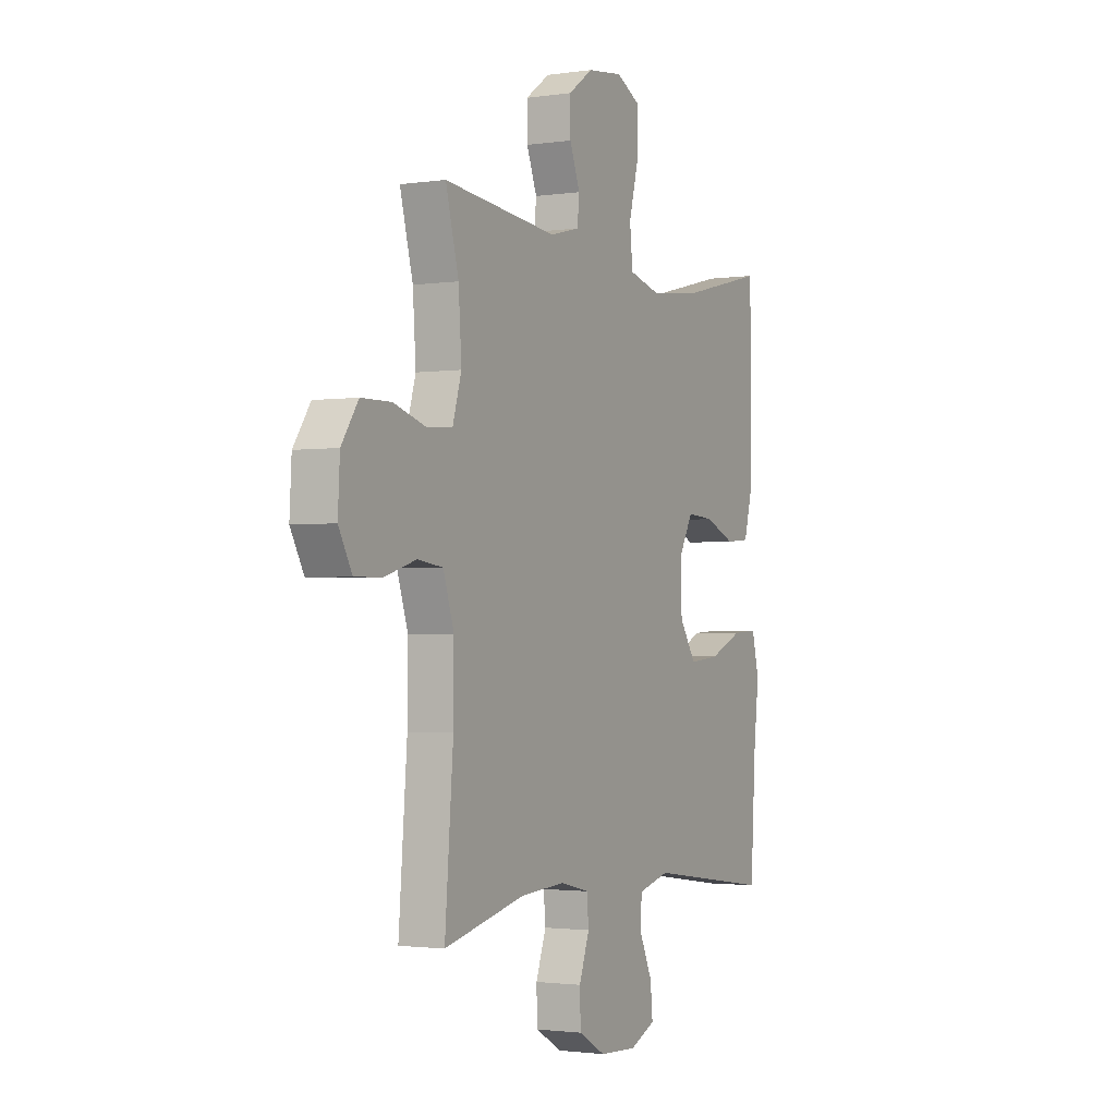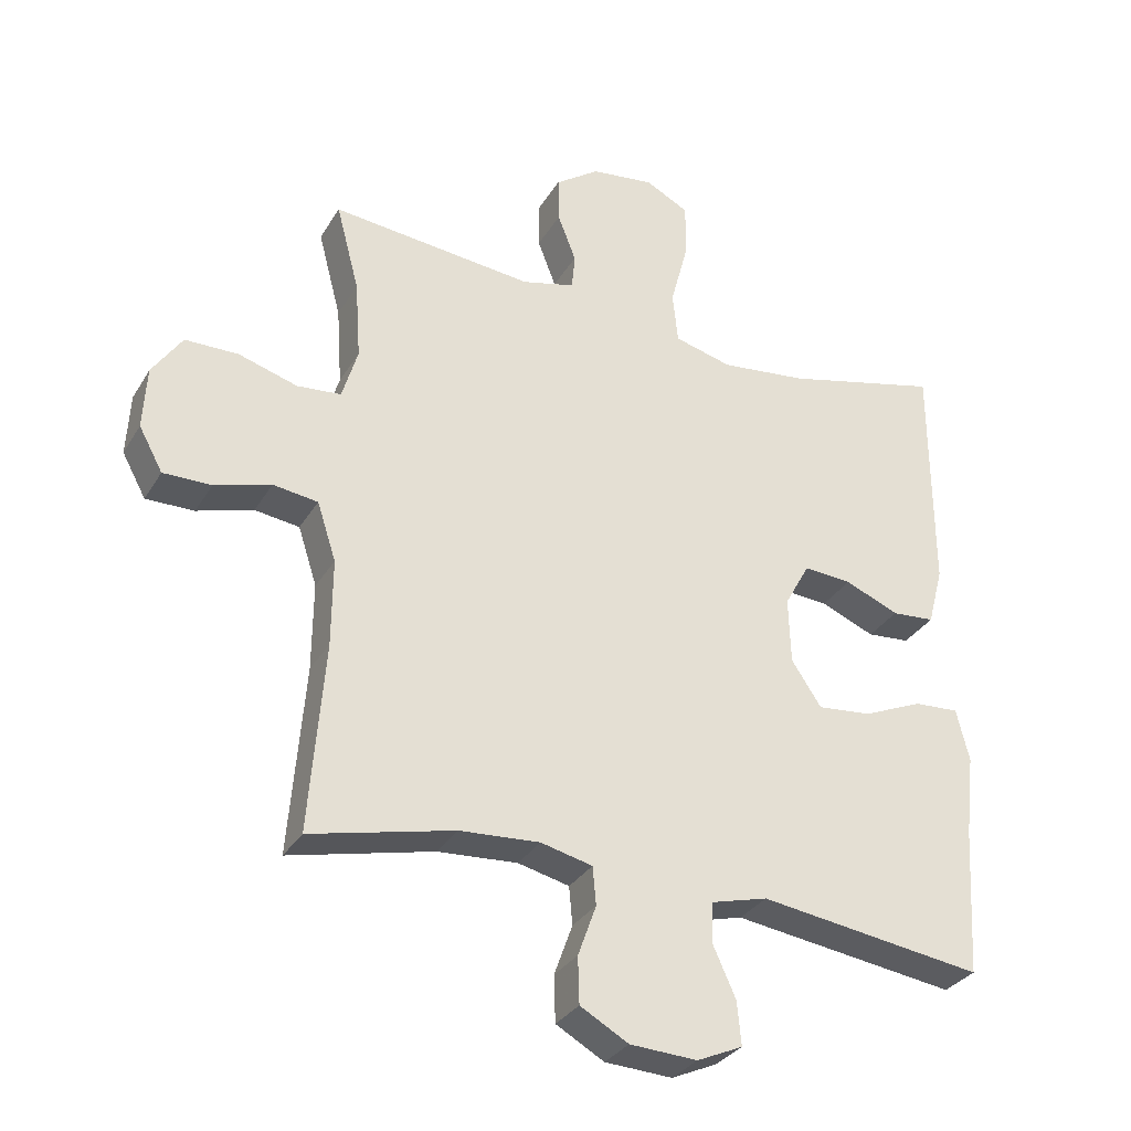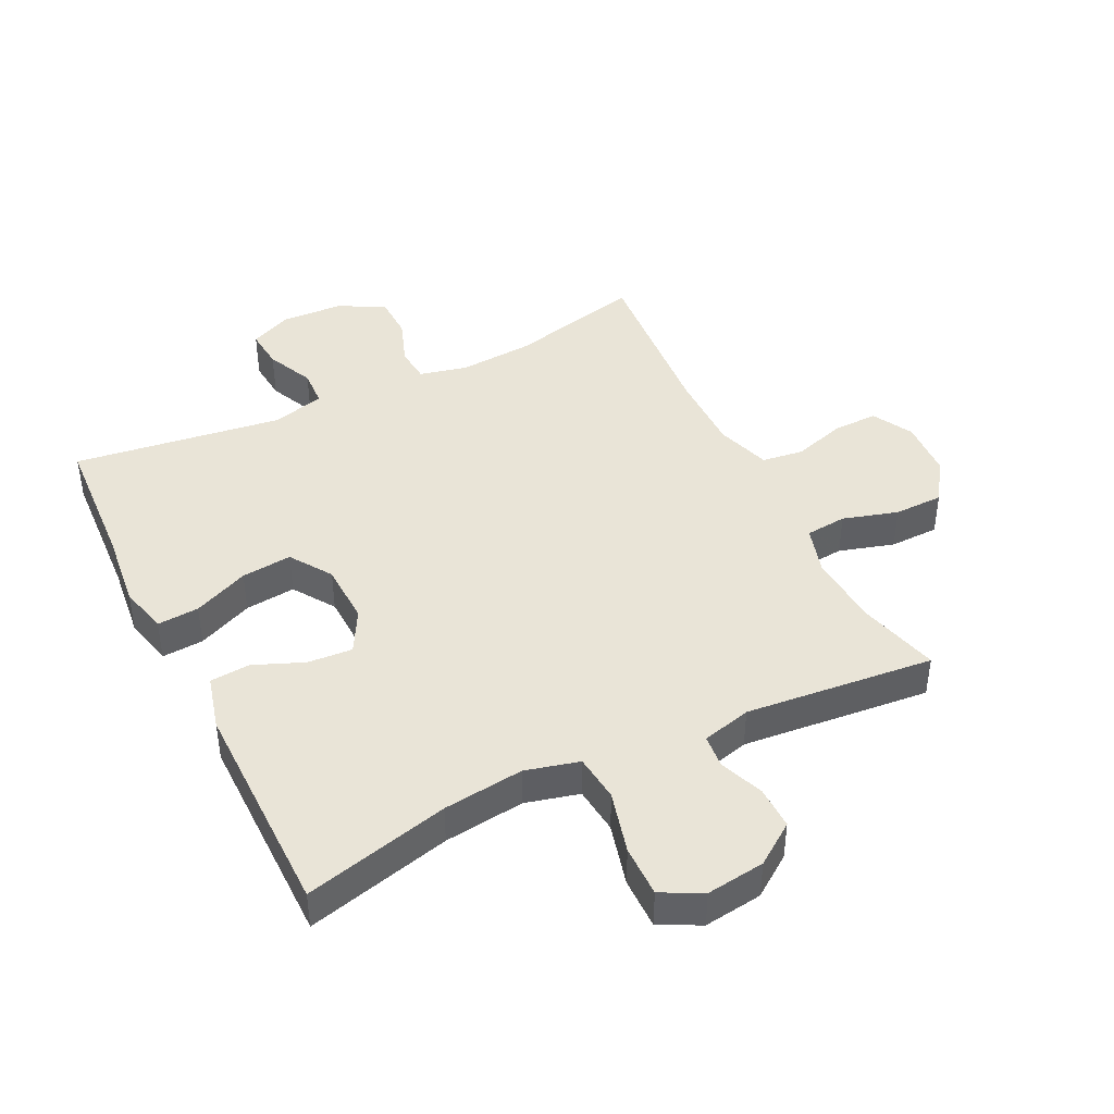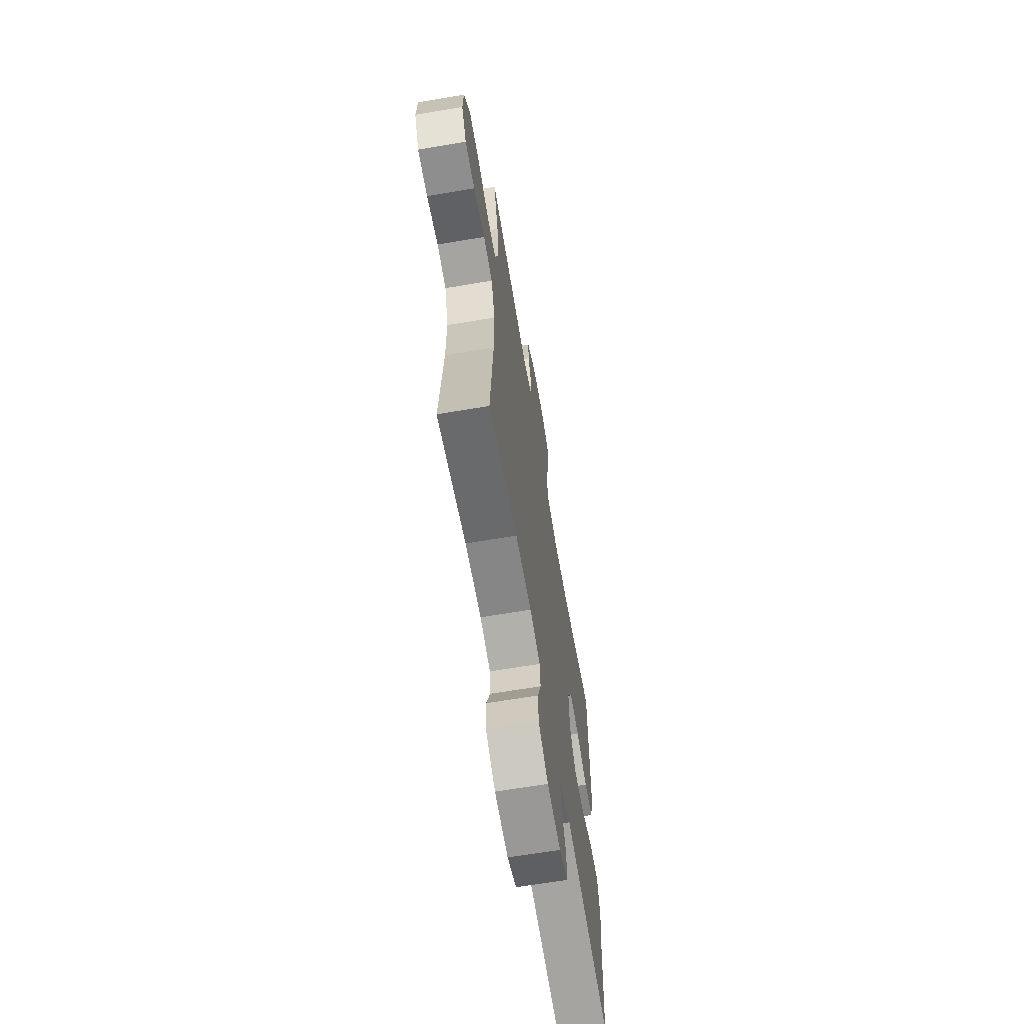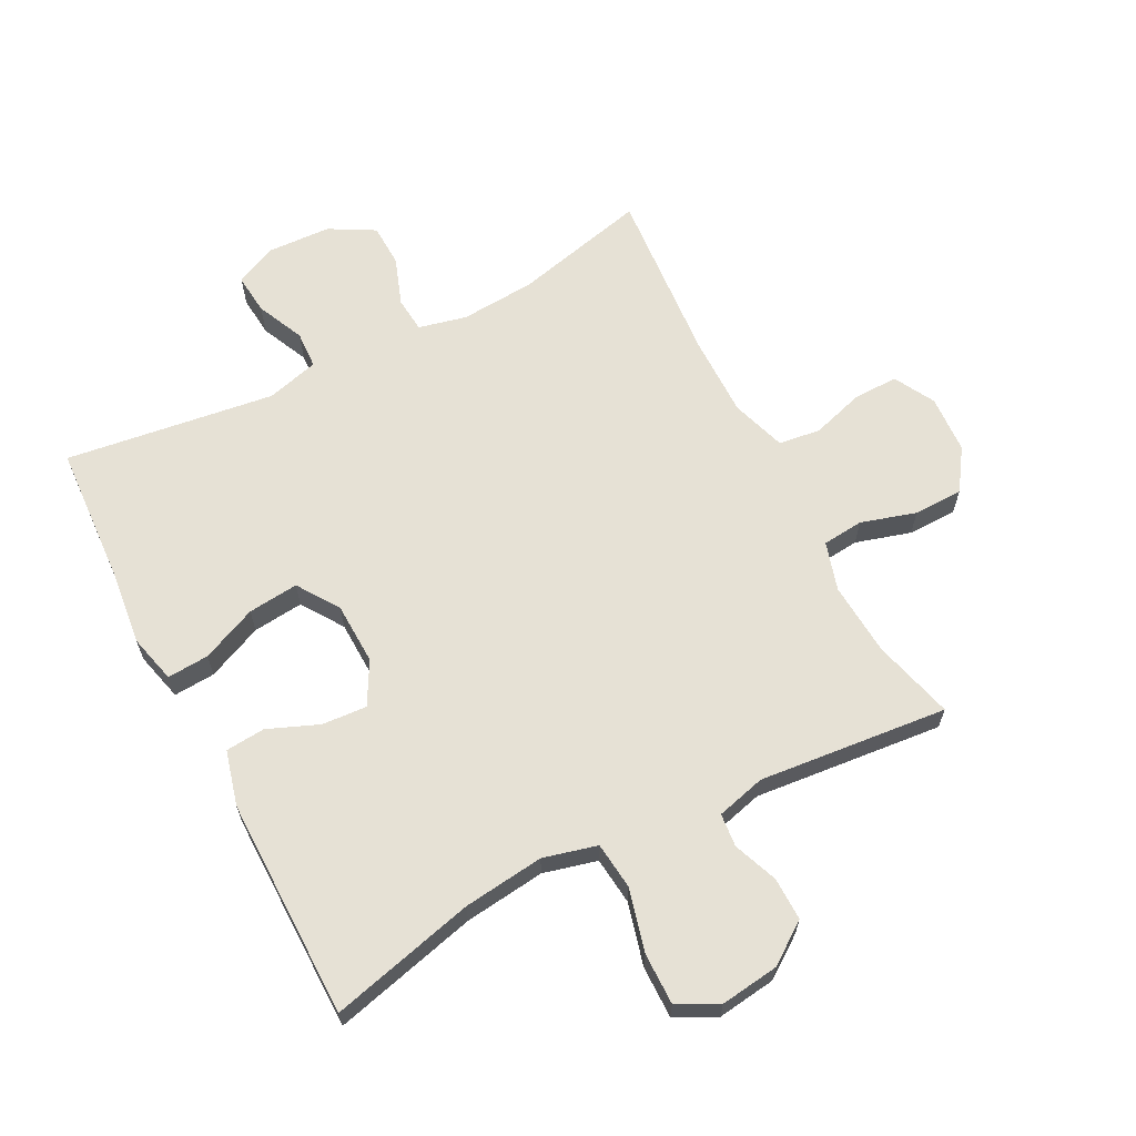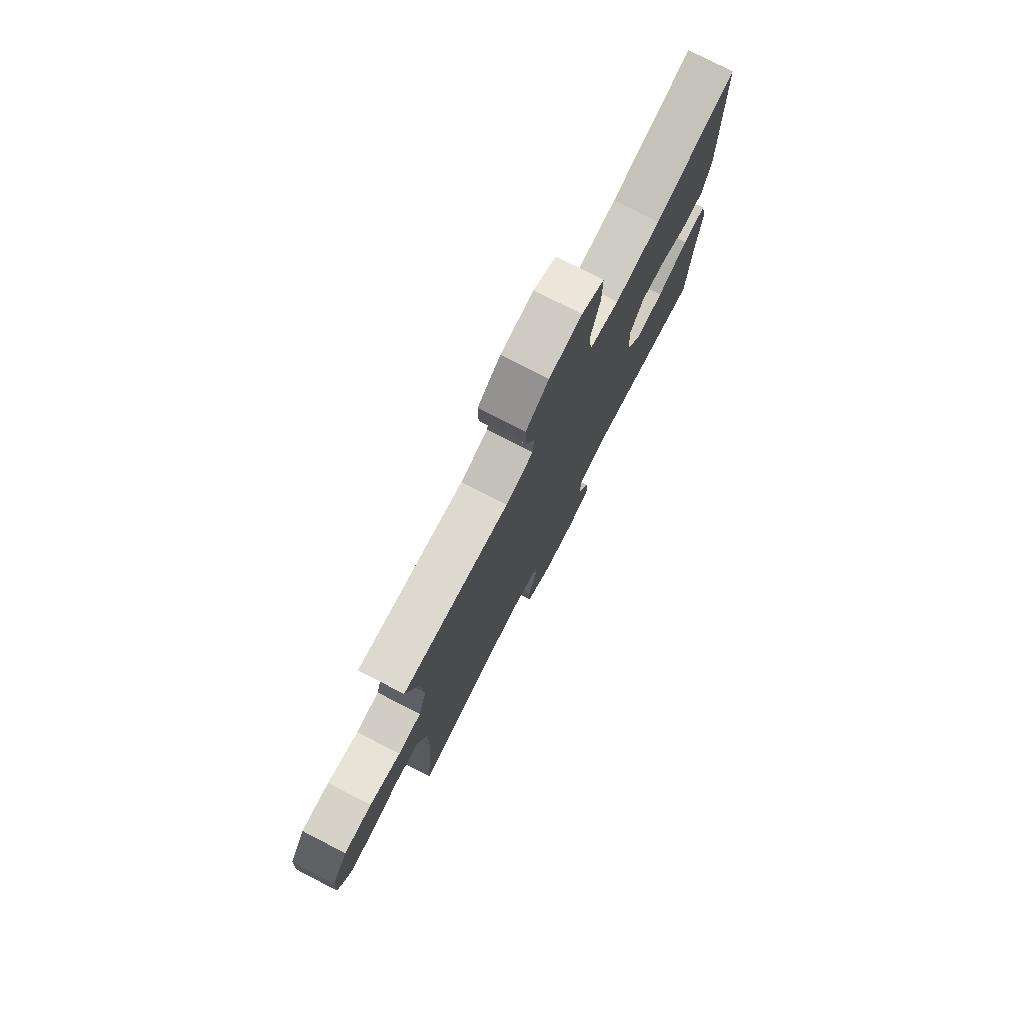
<metadata>
{"format":"obj","ext":"obj","renderer":"f3d","projection":"perspective","resolution":1024,"background":"white","views":[{"elev":-1.9,"azim":117.6,"up":"+Z"},{"elev":-31.6,"azim":153.8,"up":"+Z"},{"elev":43.1,"azim":-26.3,"up":"+Y"},{"elev":-65.8,"azim":99.6,"up":"+Z"},{"elev":64.5,"azim":-27.5,"up":"+Y"},{"elev":77.4,"azim":117.2,"up":"+Z"}]}
</metadata>
<code>
v -0.5 0.07 -0.5
v -0.513 0.07 -0.283
v -0.527 0.07 -0.161
v -0.508 0.07 -0.084
v -0.442 0.07 -0.088
v -0.354 0.07 -0.126
v -0.274 0.07 -0.134
v -0.23 0.07 -0.068
v -0.227 0.07 0.03
v -0.264 0.07 0.097
v -0.335 0.07 0.092
v -0.415 0.07 0.059
v -0.478 0.07 0.064
v -0.501 0.07 0.151
v -0.5 0.07 0.5
v -0.27 0.07 0.443
v -0.142 0.07 0.428
v -0.057 0.07 0.45
v -0.049 0.07 0.525
v -0.075 0.07 0.624
v -0.076 0.07 0.706
v -0.012 0.07 0.739
v 0.081 0.07 0.727
v 0.146 0.07 0.681
v 0.145 0.07 0.613
v 0.118 0.07 0.543
v 0.123 0.07 0.49
v 0.201 0.07 0.47
v 0.5 0.07 0.5
v 0.466 0.07 0.371
v 0.458 0.07 0.255
v 0.481 0.07 0.178
v 0.546 0.07 0.172
v 0.633 0.07 0.198
v 0.711 0.07 0.197
v 0.755 0.07 0.132
v 0.76 0.07 0.04
v 0.725 0.07 -0.024
v 0.654 0.07 -0.023
v 0.571 0.07 0.002
v 0.505 0.07 -0.007
v 0.477 0.07 -0.093
v 0.478 0.07 -0.222
v 0.5 0.07 -0.5
v 0.288 0.07 -0.45
v 0.17 0.07 -0.442
v 0.094 0.07 -0.46
v 0.089 0.07 -0.516
v 0.116 0.07 -0.591
v 0.114 0.07 -0.659
v 0.043 0.07 -0.699
v -0.056 0.07 -0.704
v -0.123 0.07 -0.674
v -0.117 0.07 -0.61
v -0.083 0.07 -0.535
v -0.086 0.07 -0.476
v -0.169 0.07 -0.454
v -0.5 0 -0.5
v -0.513 0 -0.283
v -0.527 0 -0.161
v -0.508 0 -0.084
v -0.442 0 -0.088
v -0.354 0 -0.126
v -0.274 0 -0.134
v -0.23 0 -0.068
v -0.227 0 0.03
v -0.264 0 0.097
v -0.335 0 0.092
v -0.415 0 0.059
v -0.478 0 0.064
v -0.501 0 0.151
v -0.5 0 0.5
v -0.27 0 0.443
v -0.142 0 0.428
v -0.057 0 0.45
v -0.049 0 0.525
v -0.075 0 0.624
v -0.076 0 0.706
v -0.012 0 0.739
v 0.081 0 0.727
v 0.146 0 0.681
v 0.145 0 0.613
v 0.118 0 0.543
v 0.123 0 0.49
v 0.201 0 0.47
v 0.5 0 0.5
v 0.466 0 0.371
v 0.458 0 0.255
v 0.481 0 0.178
v 0.546 0 0.172
v 0.633 0 0.198
v 0.711 0 0.197
v 0.755 0 0.132
v 0.76 0 0.04
v 0.725 0 -0.024
v 0.654 0 -0.023
v 0.571 0 0.002
v 0.505 0 -0.007
v 0.477 0 -0.093
v 0.478 0 -0.222
v 0.5 0 -0.5
v 0.288 0 -0.45
v 0.17 0 -0.442
v 0.094 0 -0.46
v 0.089 0 -0.516
v 0.116 0 -0.591
v 0.114 0 -0.659
v 0.043 0 -0.699
v -0.056 0 -0.704
v -0.123 0 -0.674
v -0.117 0 -0.61
v -0.083 0 -0.535
v -0.086 0 -0.476
v -0.169 0 -0.454
f 53 54 55
f 52 53 55
f 51 52 55
f 50 51 55
f 49 50 55
f 48 49 55
f 47 48 55 56
f 46 47 56 57
f 43 44 45
f 42 43 45 46
f 41 42 46 57
f 38 39 40
f 37 38 40
f 36 37 40
f 35 36 40
f 34 35 40
f 33 34 40
f 32 33 40 41
f 57 1 2
f 41 57 2
f 32 41 2
f 31 32 2
f 28 29 30
f 27 28 30 31
f 24 25 26
f 23 24 26
f 22 23 26
f 21 22 26
f 20 21 26
f 19 20 26
f 18 19 26 27
f 17 18 27 31
f 14 15 16
f 13 14 16
f 12 13 16
f 11 12 16
f 16 17 31
f 11 16 31
f 10 11 31
f 4 5 6
f 3 4 6
f 2 3 6
f 2 6 7
f 31 2 7
f 9 10 31
f 8 9 31
f 7 8 31
f 112 111 110
f 112 110 109
f 112 109 108
f 112 108 107
f 112 107 106
f 112 106 105
f 113 112 105 104
f 114 113 104 103
f 102 101 100
f 103 102 100 99
f 114 103 99 98
f 97 96 95
f 97 95 94
f 97 94 93
f 97 93 92
f 97 92 91
f 97 91 90
f 98 97 90 89
f 59 58 114
f 59 114 98
f 59 98 89
f 59 89 88
f 87 86 85
f 88 87 85 84
f 83 82 81
f 83 81 80
f 83 80 79
f 83 79 78
f 83 78 77
f 83 77 76
f 84 83 76 75
f 88 84 75 74
f 73 72 71
f 73 71 70
f 73 70 69
f 73 69 68
f 88 74 73
f 88 73 68
f 88 68 67
f 63 62 61
f 63 61 60
f 63 60 59
f 64 63 59
f 64 59 88
f 88 67 66
f 88 66 65
f 88 65 64
f 1 58 59 2
f 2 59 60 3
f 3 60 61 4
f 4 61 62 5
f 5 62 63 6
f 6 63 64 7
f 7 64 65 8
f 8 65 66 9
f 9 66 67 10
f 10 67 68 11
f 11 68 69 12
f 12 69 70 13
f 13 70 71 14
f 14 71 72 15
f 15 72 73 16
f 16 73 74 17
f 17 74 75 18
f 18 75 76 19
f 19 76 77 20
f 20 77 78 21
f 21 78 79 22
f 22 79 80 23
f 23 80 81 24
f 24 81 82 25
f 25 82 83 26
f 26 83 84 27
f 27 84 85 28
f 28 85 86 29
f 29 86 87 30
f 30 87 88 31
f 31 88 89 32
f 32 89 90 33
f 33 90 91 34
f 34 91 92 35
f 35 92 93 36
f 36 93 94 37
f 37 94 95 38
f 38 95 96 39
f 39 96 97 40
f 40 97 98 41
f 41 98 99 42
f 42 99 100 43
f 43 100 101 44
f 44 101 102 45
f 45 102 103 46
f 46 103 104 47
f 47 104 105 48
f 48 105 106 49
f 49 106 107 50
f 50 107 108 51
f 51 108 109 52
f 52 109 110 53
f 53 110 111 54
f 54 111 112 55
f 55 112 113 56
f 56 113 114 57
f 57 114 58 1

</code>
